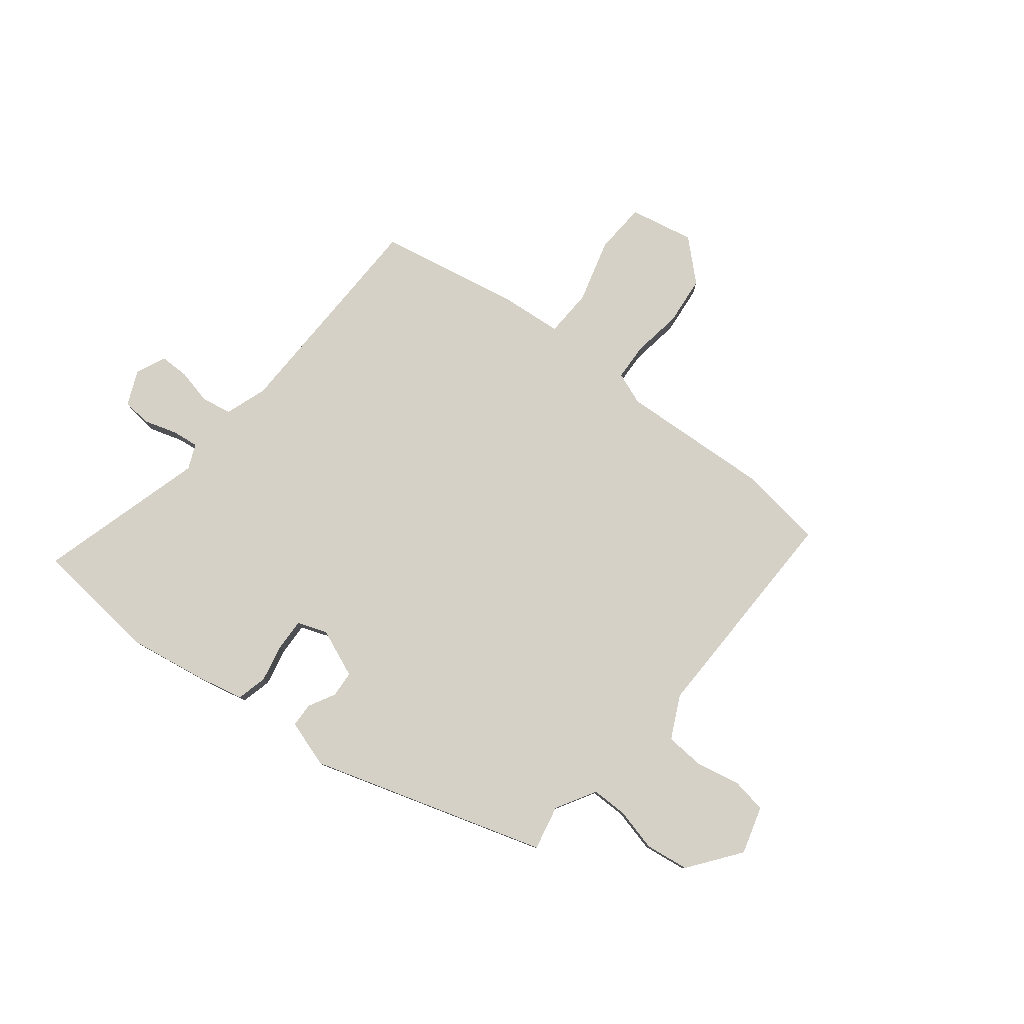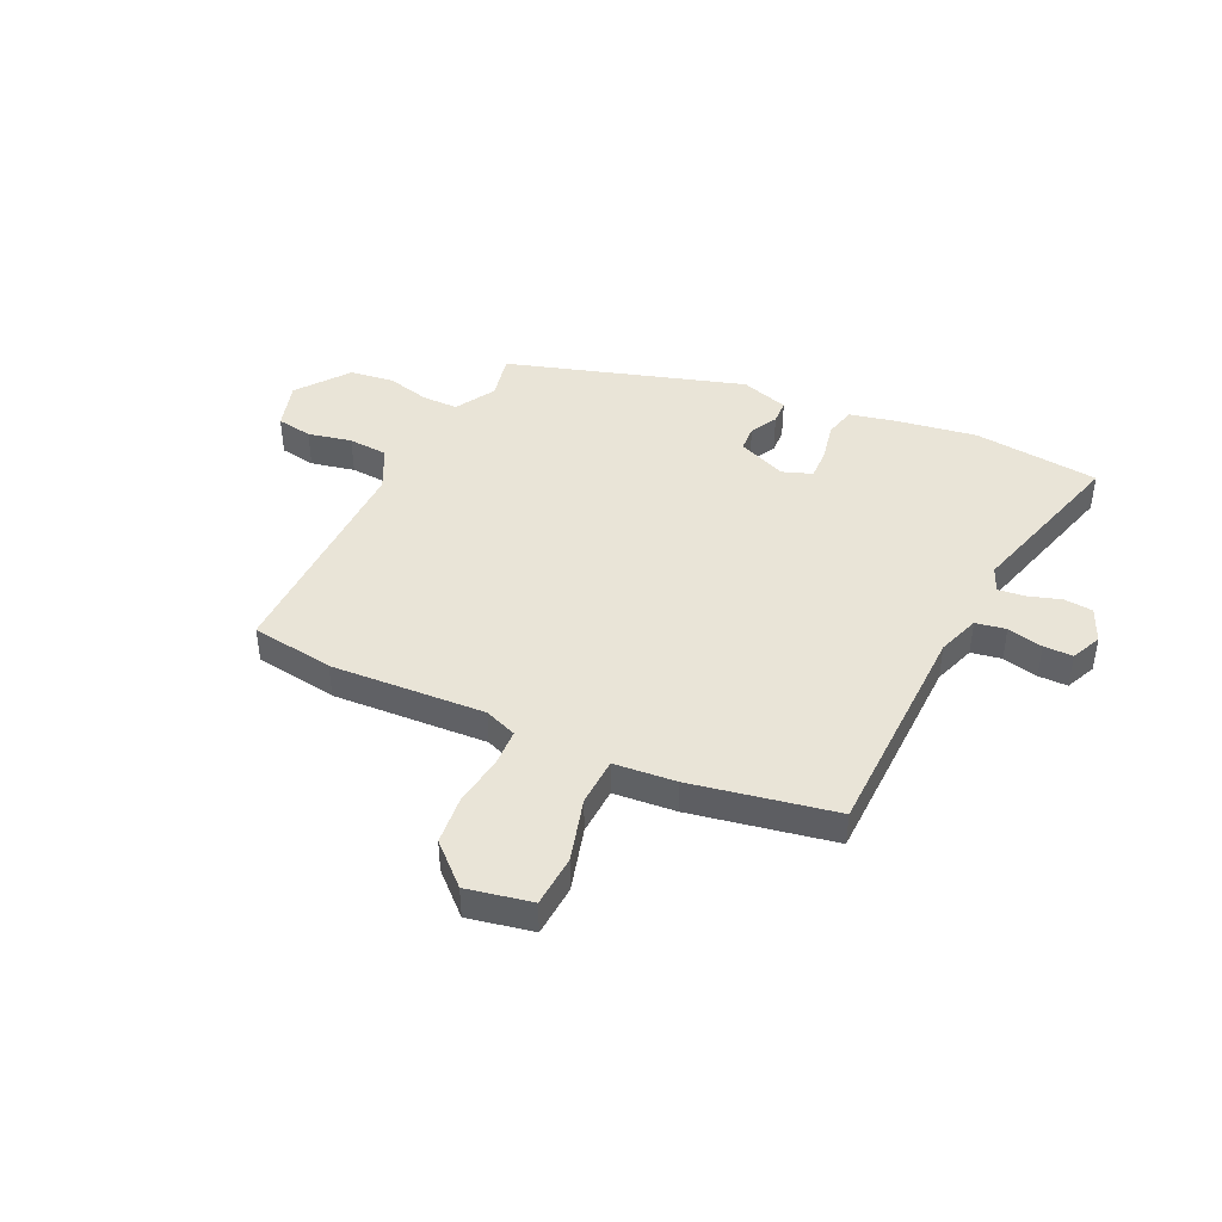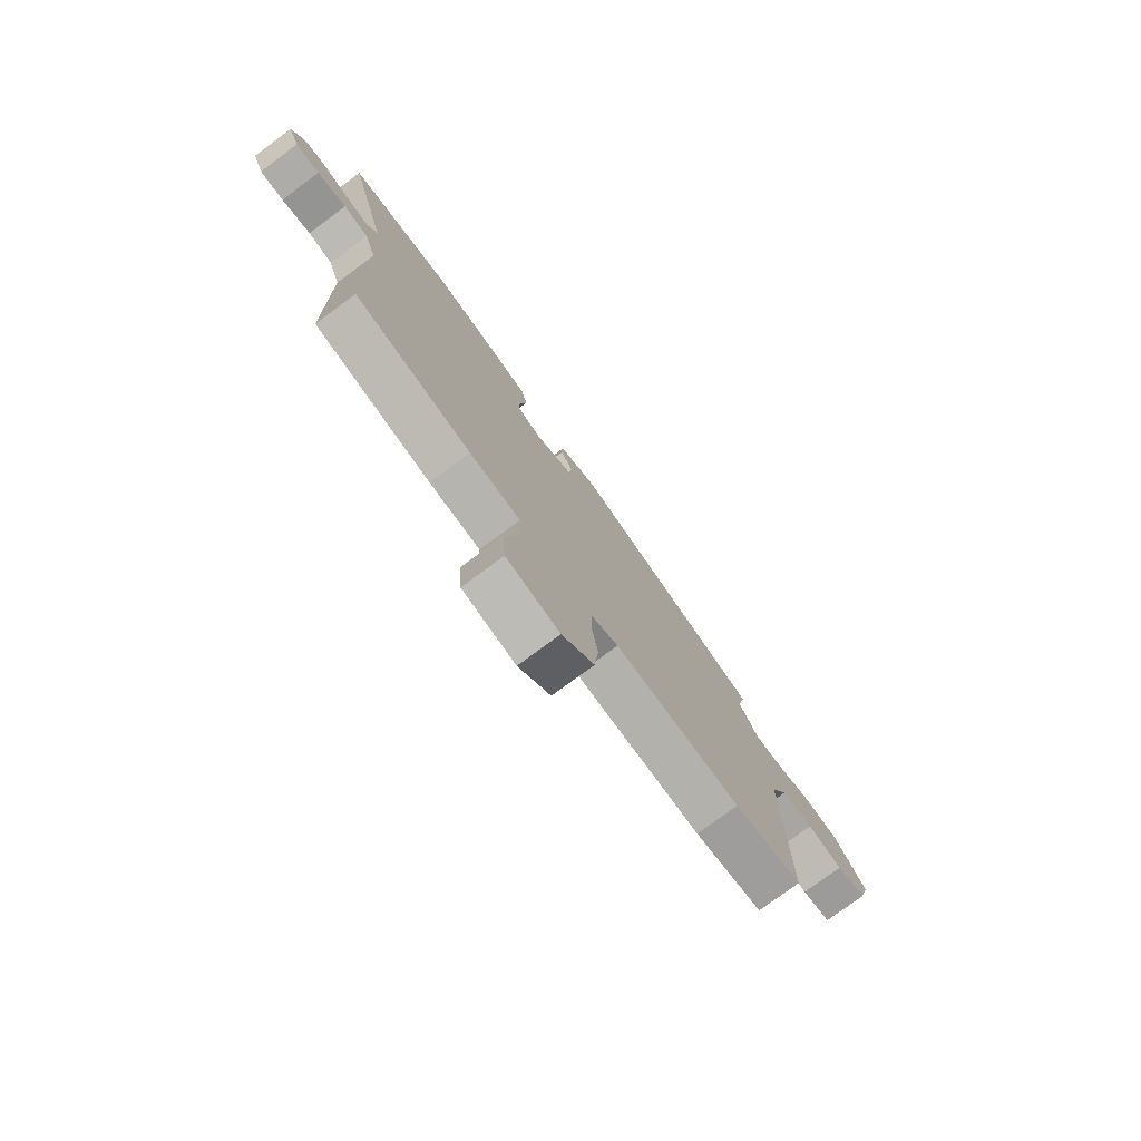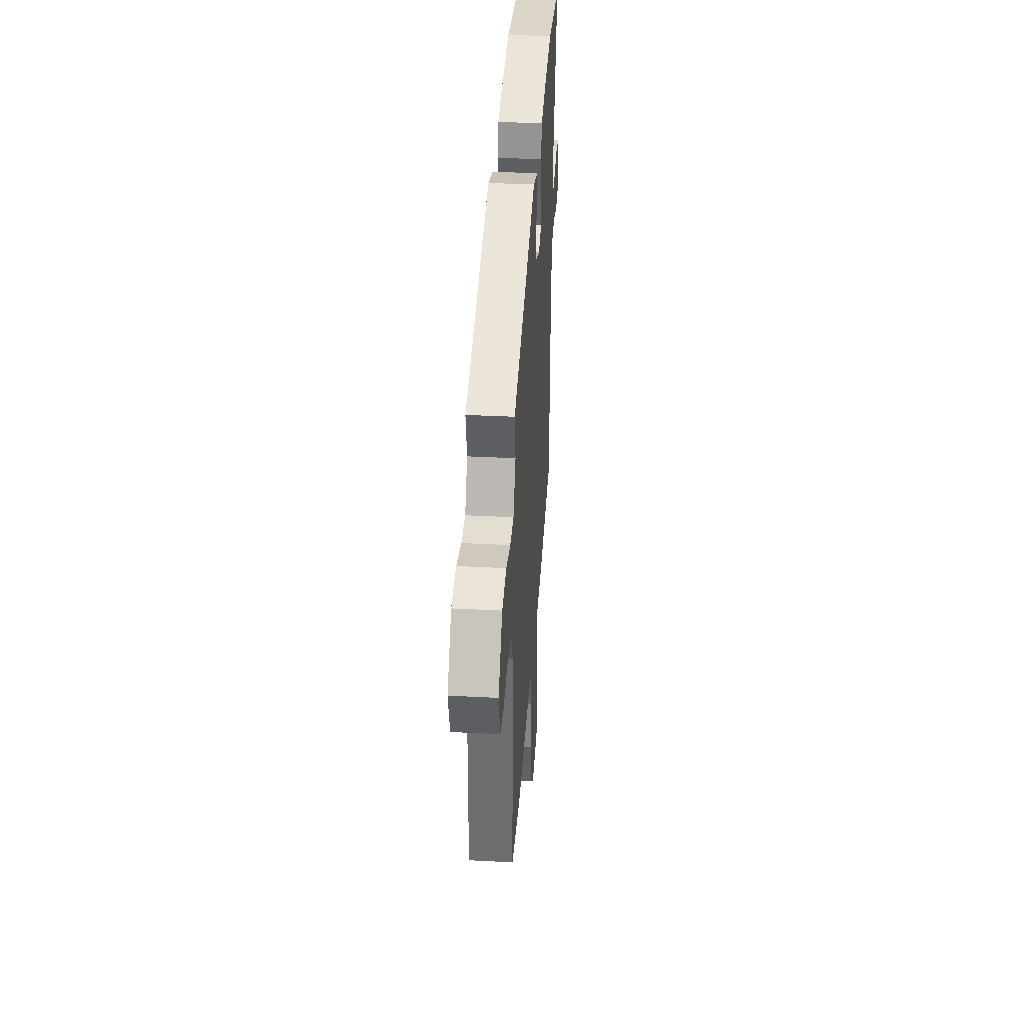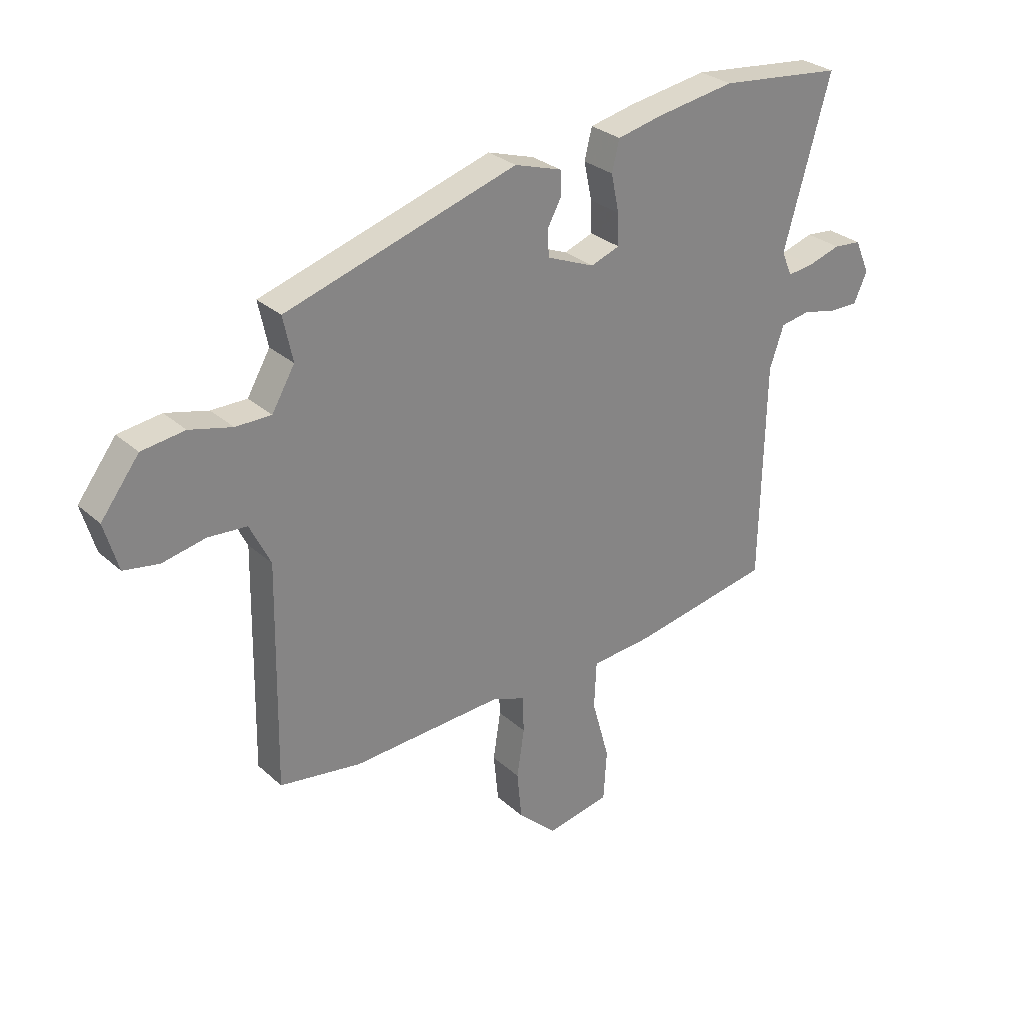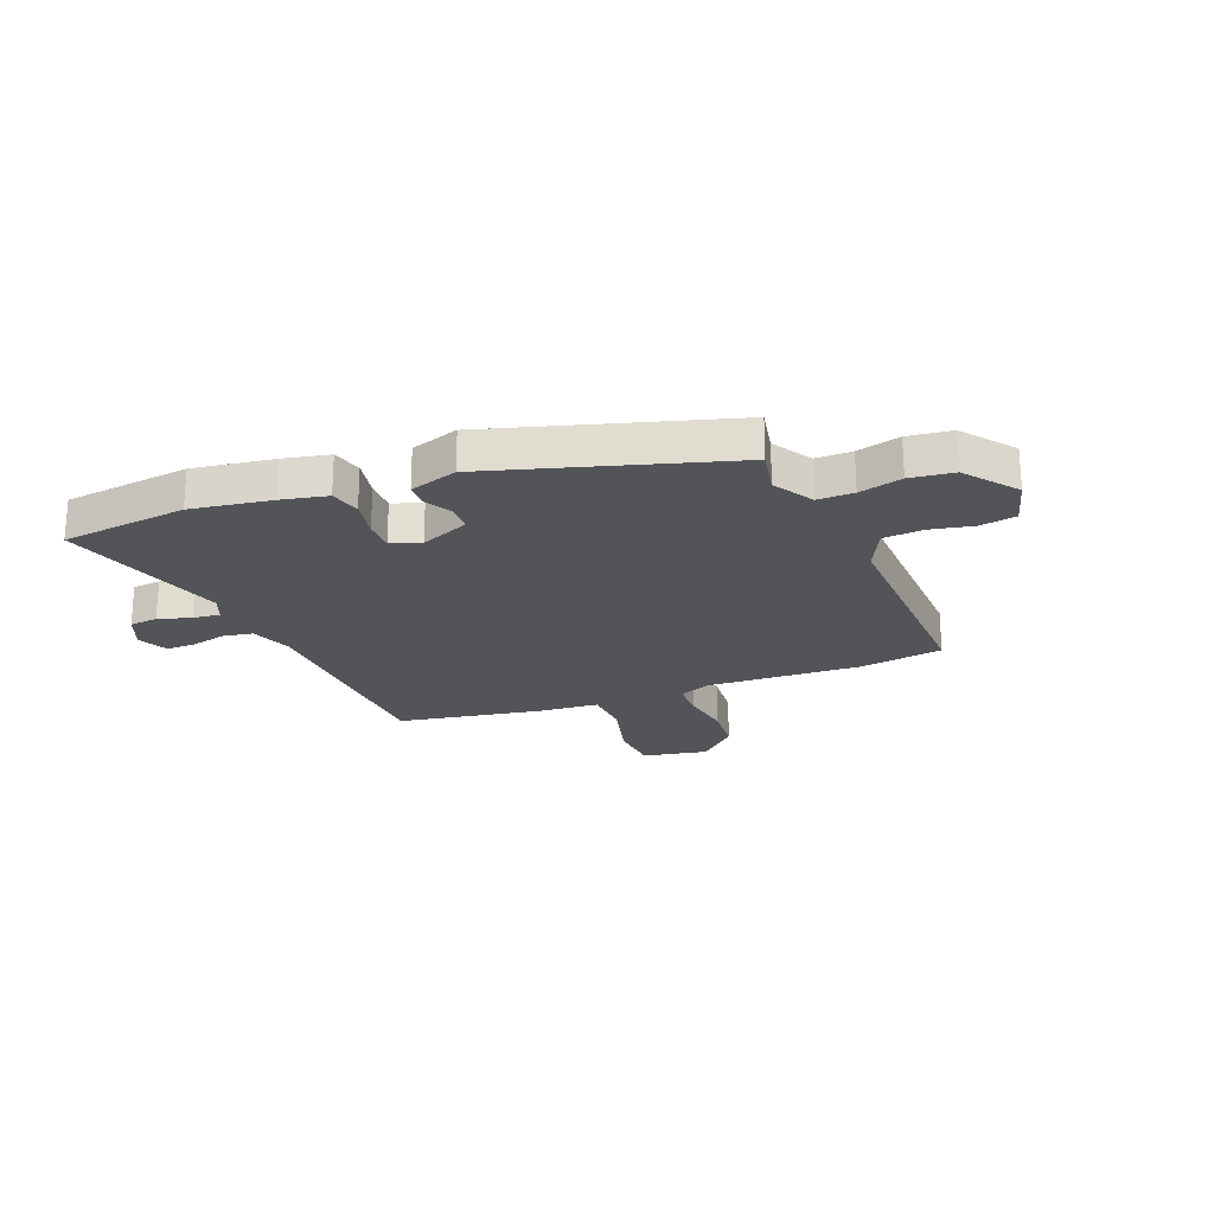
<metadata>
{"format":"obj","ext":"obj","renderer":"f3d","projection":"perspective","resolution":1024,"background":"white","views":[{"elev":79.4,"azim":38.2,"up":"+Y"},{"elev":43.4,"azim":-154.8,"up":"+Y"},{"elev":-76.9,"azim":-53.5,"up":"+Z"},{"elev":36.2,"azim":93.9,"up":"+Z"},{"elev":28.9,"azim":142.6,"up":"+Z"},{"elev":-22.9,"azim":22.3,"up":"+Y"}]}
</metadata>
<code>
v -0.501 0.07 -0.456
v -0.51 0.07 -0.043
v -0.537 0.07 0.035
v -0.593 0.07 0.045
v -0.659 0.07 0.03
v -0.713 0.07 0.03
v -0.738 0.07 0.086
v -0.71 0.07 0.15
v -0.657 0.07 0.155
v -0.596 0.07 0.136
v -0.546 0.07 0.13
v -0.526 0.07 0.176
v -0.614 0.07 0.488
v -0.38 0.07 0.513
v -0.231 0.07 0.489
v -0.146 0.07 0.47
v -0.132 0.07 0.413
v -0.147 0.07 0.342
v -0.149 0.07 0.283
v -0.094 0.07 0.263
v -0.004 0.07 0.3
v -0.001 0.07 0.349
v -0.028 0.07 0.399
v -0.026 0.07 0.444
v 0.063 0.07 0.472
v 0.5 0.07 0.337
v 0.482 0.07 0.253
v 0.525 0.07 0.179
v 0.592 0.07 0.179
v 0.672 0.07 0.199
v 0.753 0.07 0.188
v 0.825 0.07 0.093
v 0.799 0.07 0.004
v 0.733 0.07 -0.007
v 0.652 0.07 0.01
v 0.579 0.07 0.005
v 0.54 0.07 -0.074
v 0.547 0.07 -0.493
v 0.393 0.07 -0.516
v 0.107 0.07 -0.5
v 0.047 0.07 -0.523
v 0.044 0.07 -0.592
v 0.058 0.07 -0.684
v 0.049 0.07 -0.775
v -0.024 0.07 -0.843
v -0.144 0.07 -0.819
v -0.15 0.07 -0.723
v -0.117 0.07 -0.605
v -0.121 0.07 -0.516
v -0.236 0.07 -0.506
v -0.501 0 -0.456
v -0.51 0 -0.043
v -0.537 0 0.035
v -0.593 0 0.045
v -0.659 0 0.03
v -0.713 0 0.03
v -0.738 0 0.086
v -0.71 0 0.15
v -0.657 0 0.155
v -0.596 0 0.136
v -0.546 0 0.13
v -0.526 0 0.176
v -0.614 0 0.488
v -0.38 0 0.513
v -0.231 0 0.489
v -0.146 0 0.47
v -0.132 0 0.413
v -0.147 0 0.342
v -0.149 0 0.283
v -0.094 0 0.263
v -0.004 0 0.3
v -0.001 0 0.349
v -0.028 0 0.399
v -0.026 0 0.444
v 0.063 0 0.472
v 0.5 0 0.337
v 0.482 0 0.253
v 0.525 0 0.179
v 0.592 0 0.179
v 0.672 0 0.199
v 0.753 0 0.188
v 0.825 0 0.093
v 0.799 0 0.004
v 0.733 0 -0.007
v 0.652 0 0.01
v 0.579 0 0.005
v 0.54 0 -0.074
v 0.547 0 -0.493
v 0.393 0 -0.516
v 0.107 0 -0.5
v 0.047 0 -0.523
v 0.044 0 -0.592
v 0.058 0 -0.684
v 0.049 0 -0.775
v -0.024 0 -0.843
v -0.144 0 -0.819
v -0.15 0 -0.723
v -0.117 0 -0.605
v -0.121 0 -0.516
v -0.236 0 -0.506
f 49 50 1 2
f 45 46 47 48
f 45 48 49
f 42 43 44 45
f 41 42 45 49
f 40 41 49 2
f 37 38 39 40
f 36 37 40 2
f 32 33 34 35
f 29 30 31 32
f 28 29 32 35
f 24 25 26 27
f 22 23 24 27
f 21 22 27 28
f 20 21 28 35
f 15 16 17 18
f 15 18 19
f 12 13 14 15
f 11 12 15 19
f 7 8 9 10
f 7 10 11
f 4 5 6 7
f 3 4 7 11
f 20 35 36 2
f 11 19 20
f 2 3 11 20
f 52 51 100 99
f 98 97 96 95
f 99 98 95
f 95 94 93 92
f 99 95 92 91
f 52 99 91 90
f 90 89 88 87
f 52 90 87 86
f 85 84 83 82
f 82 81 80 79
f 85 82 79 78
f 77 76 75 74
f 77 74 73 72
f 78 77 72 71
f 85 78 71 70
f 68 67 66 65
f 69 68 65
f 65 64 63 62
f 69 65 62 61
f 60 59 58 57
f 61 60 57
f 57 56 55 54
f 61 57 54 53
f 52 86 85 70
f 70 69 61
f 70 61 53 52
f 1 51 52 2
f 2 52 53 3
f 3 53 54 4
f 4 54 55 5
f 5 55 56 6
f 6 56 57 7
f 7 57 58 8
f 8 58 59 9
f 9 59 60 10
f 10 60 61 11
f 11 61 62 12
f 12 62 63 13
f 13 63 64 14
f 14 64 65 15
f 15 65 66 16
f 16 66 67 17
f 17 67 68 18
f 18 68 69 19
f 19 69 70 20
f 20 70 71 21
f 21 71 72 22
f 22 72 73 23
f 23 73 74 24
f 24 74 75 25
f 25 75 76 26
f 26 76 77 27
f 27 77 78 28
f 28 78 79 29
f 29 79 80 30
f 30 80 81 31
f 31 81 82 32
f 32 82 83 33
f 33 83 84 34
f 34 84 85 35
f 35 85 86 36
f 36 86 87 37
f 37 87 88 38
f 38 88 89 39
f 39 89 90 40
f 40 90 91 41
f 41 91 92 42
f 42 92 93 43
f 43 93 94 44
f 44 94 95 45
f 45 95 96 46
f 46 96 97 47
f 47 97 98 48
f 48 98 99 49
f 49 99 100 50
f 50 100 51 1

</code>
